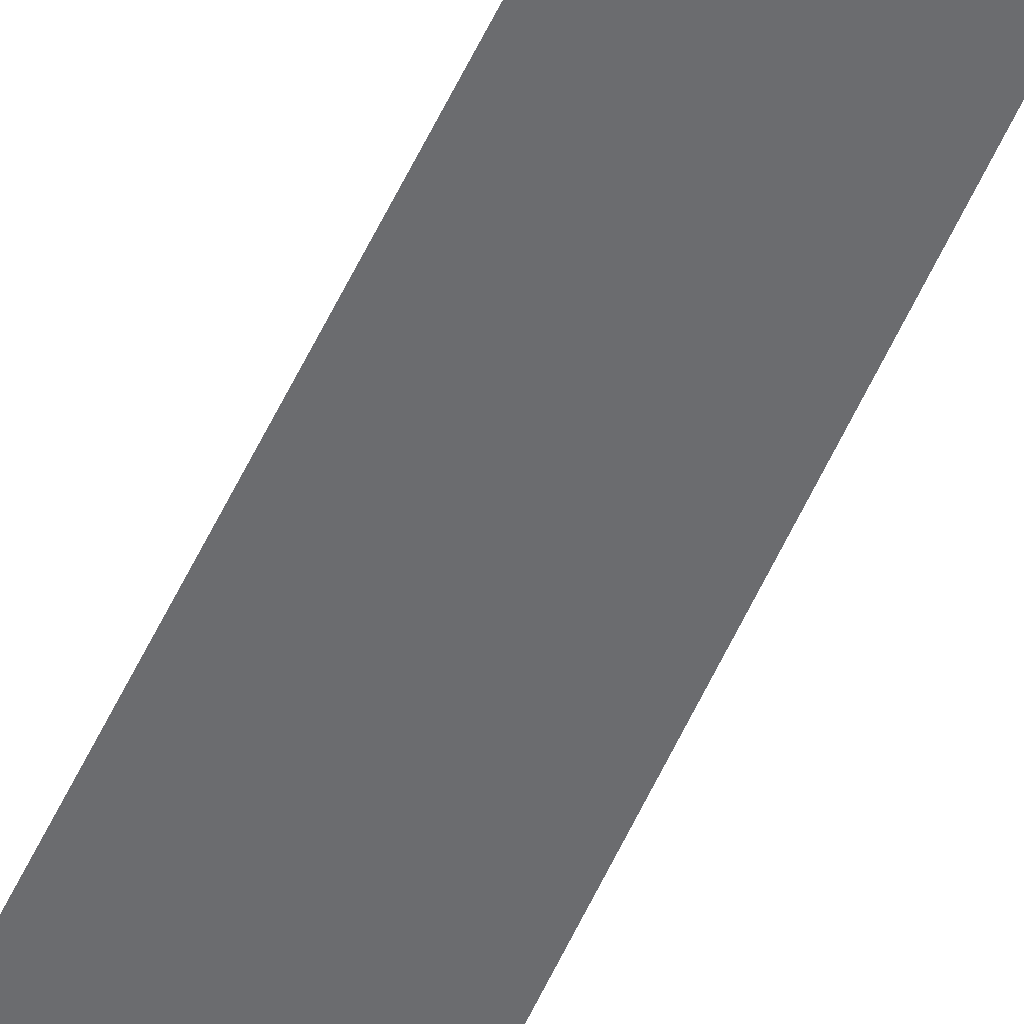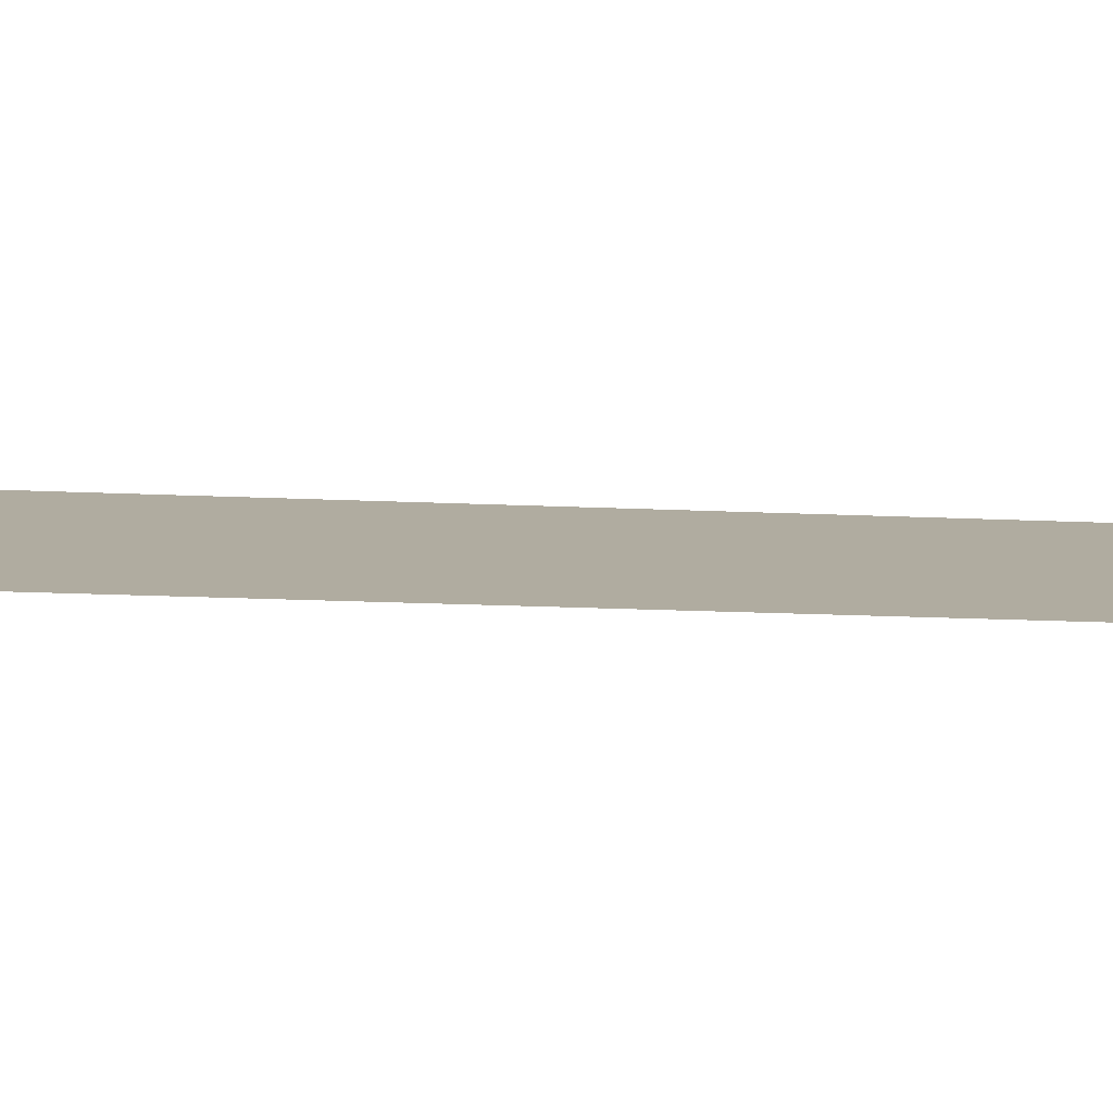
<metadata>
{"format":"obj","ext":"obj","renderer":"f3d","projection":"perspective","resolution":1024,"background":"white","views":[{"elev":-53.7,"azim":156.3,"up":"+Z"},{"elev":9.9,"azim":99.5,"up":"+Z"}]}
</metadata>
<code>
v -0.1597 -2.608 -0.06661
v 0.1597 -2.608 -0.06661
v -0.07611 12.18 -0.06661
v 0.07611 12.18 -0.06661
f 1 2 4 3

</code>
